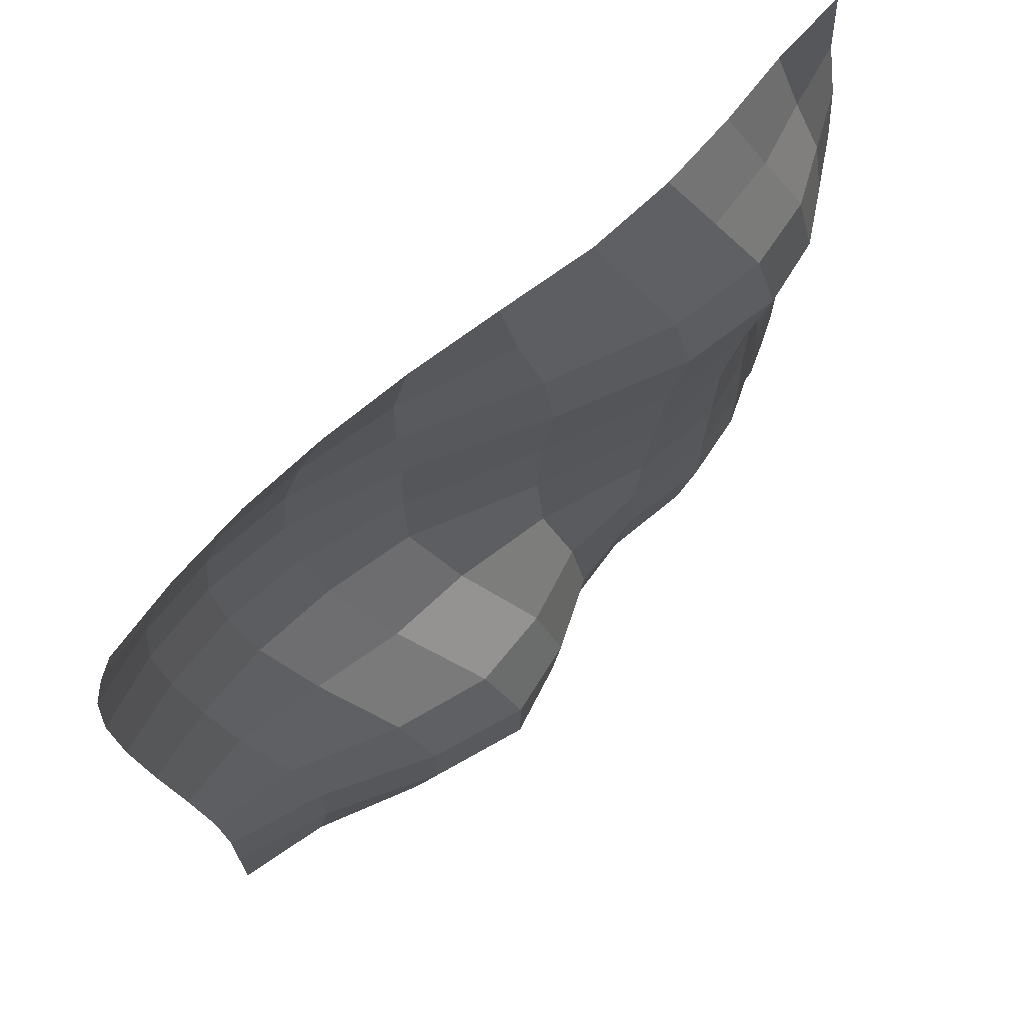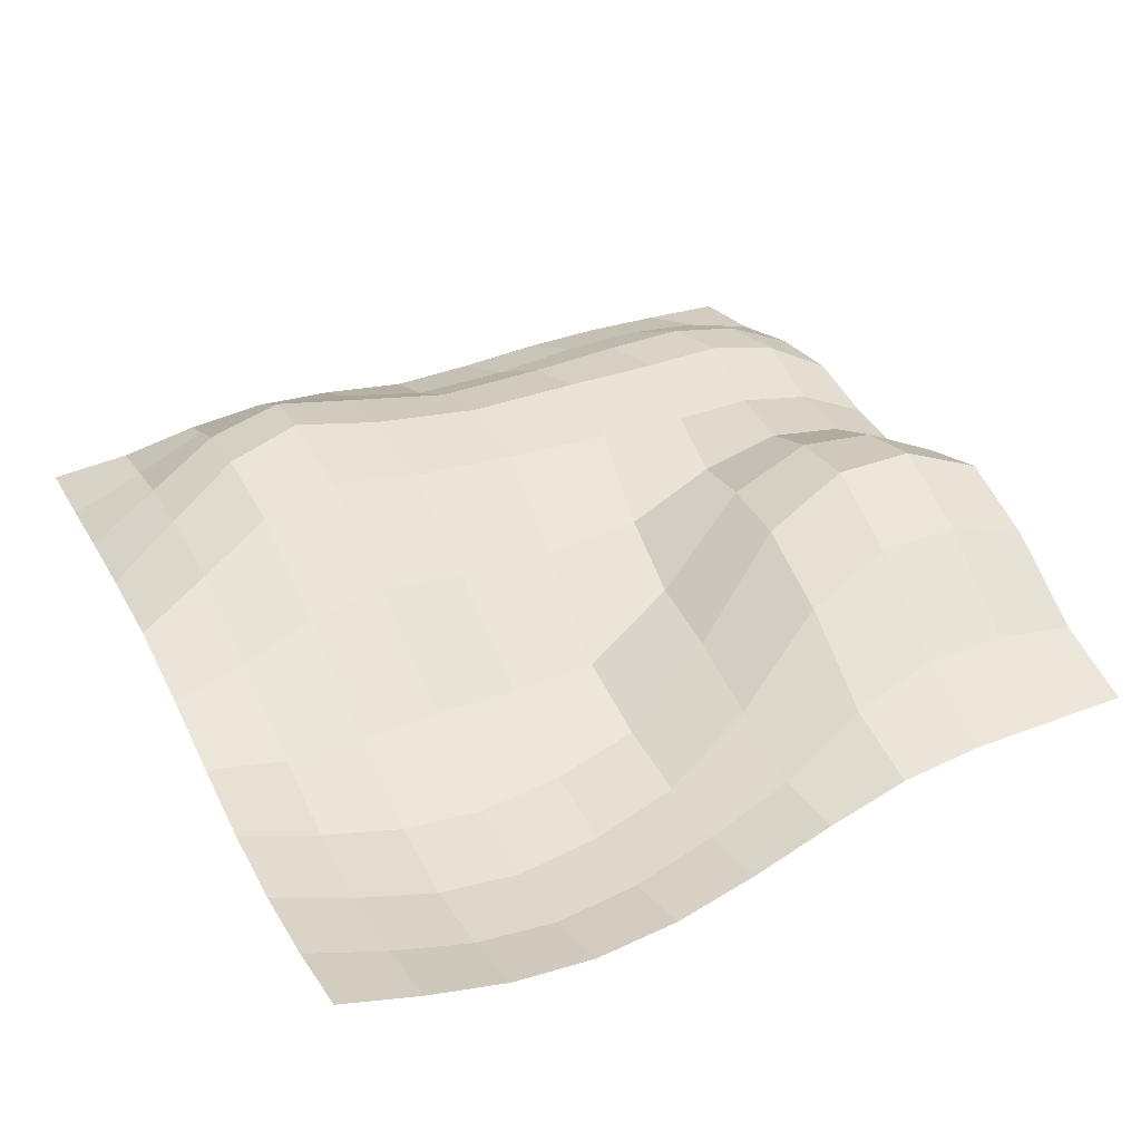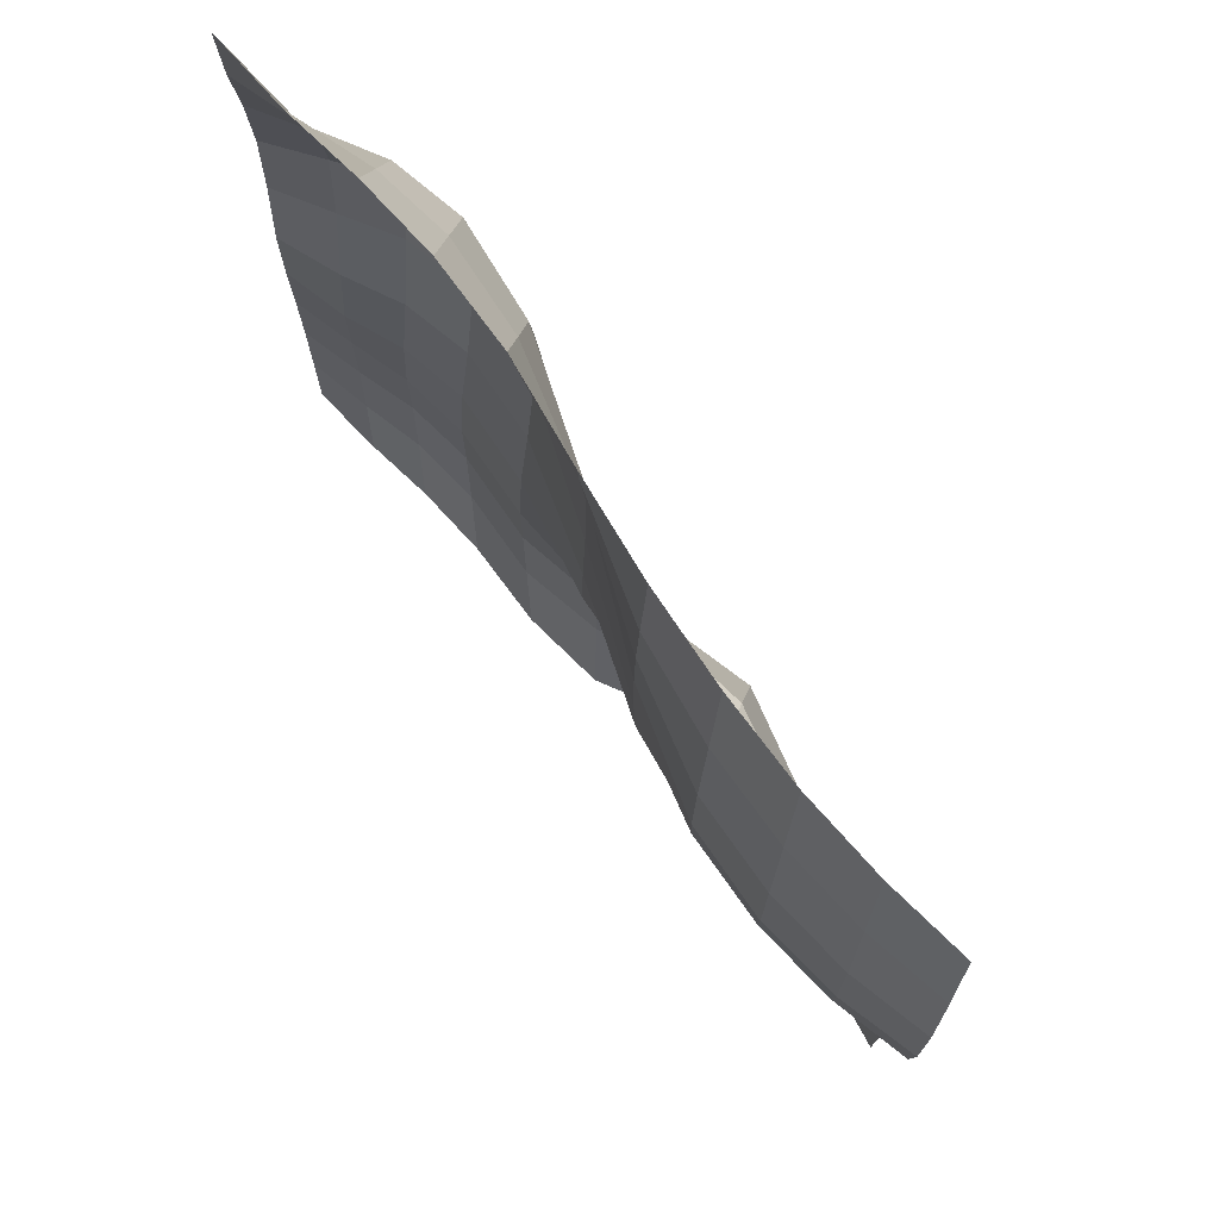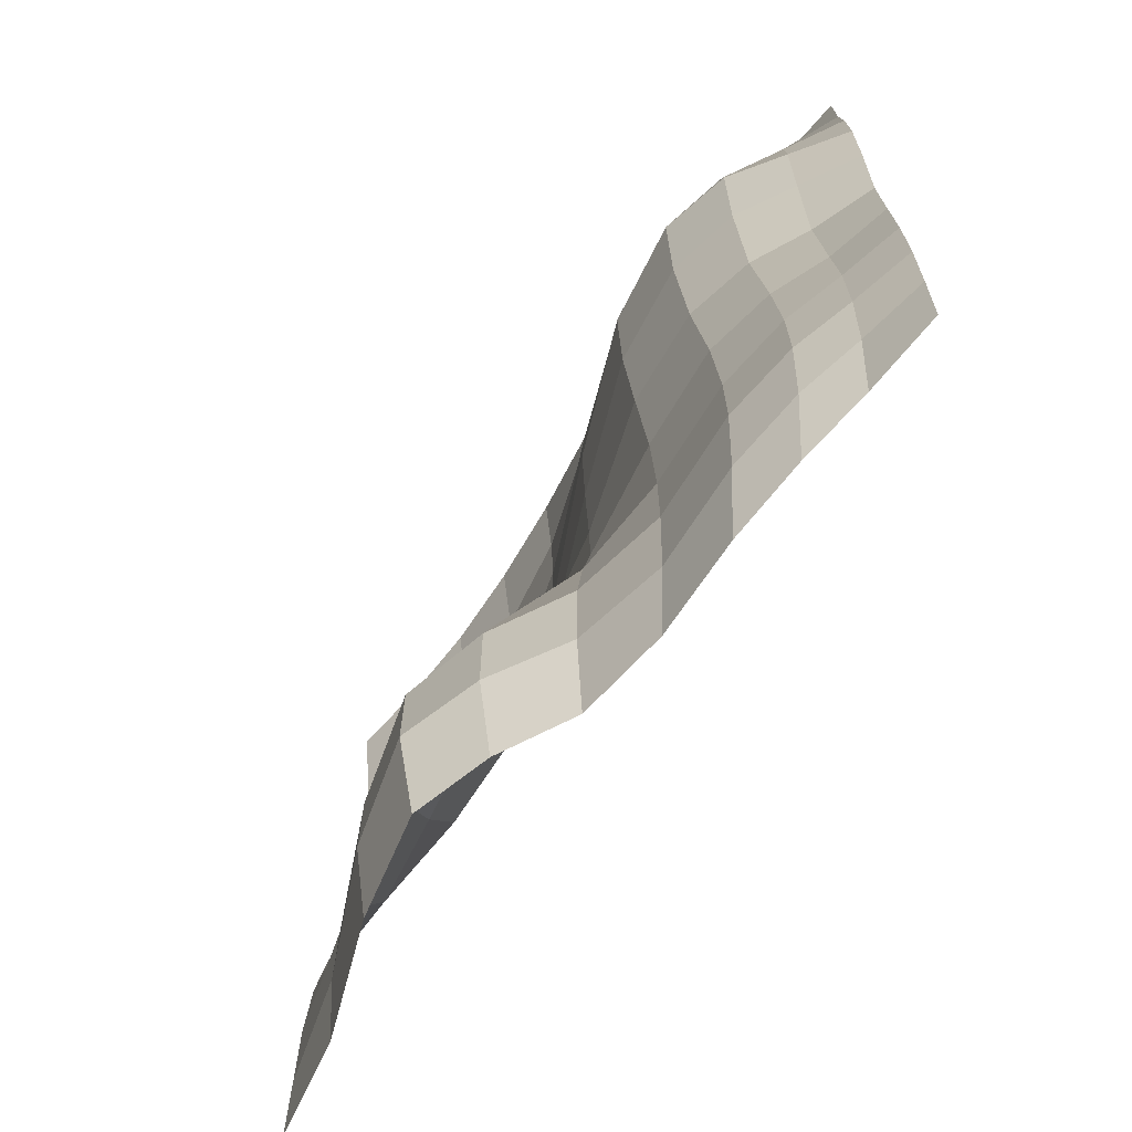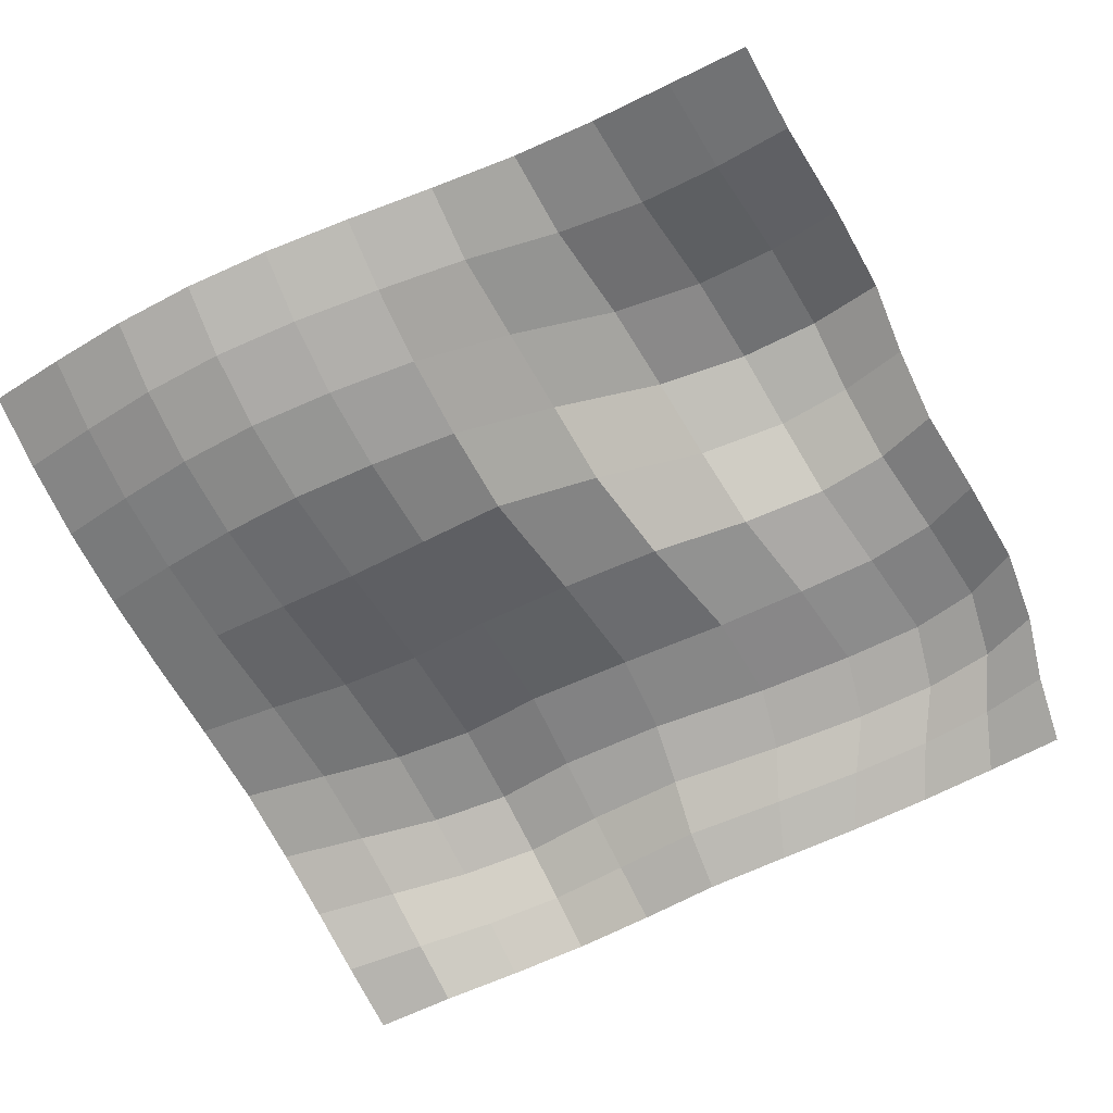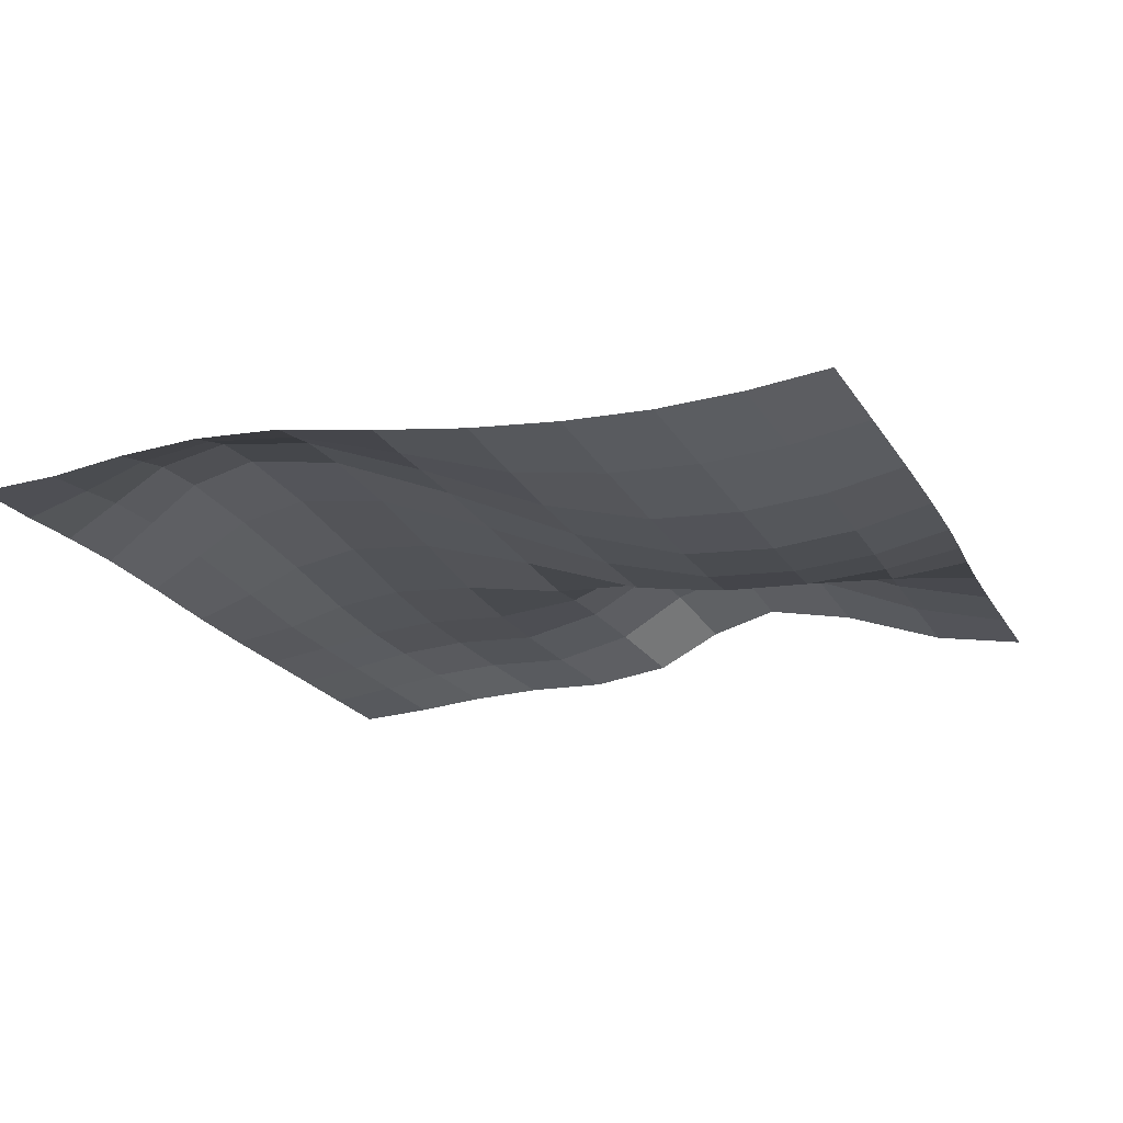
<metadata>
{"format":"obj","ext":"obj","renderer":"f3d","projection":"perspective","resolution":1024,"background":"white","views":[{"elev":70.2,"azim":133.7,"up":"+Z"},{"elev":37.4,"azim":63.7,"up":"+Y"},{"elev":76.1,"azim":50.5,"up":"+Z"},{"elev":-70.2,"azim":-126.1,"up":"+Z"},{"elev":-69.3,"azim":115.9,"up":"+Y"},{"elev":-20.4,"azim":22.0,"up":"+Y"}]}
</metadata>
<code>
o Plane_Plane.001
v 2.951 0.2803 -3.197
v 3.9 0.00018 -3.12
v 3.9 1e-06 -3.9
v 3.013 0.177 -3.949
v -3.94 0.02611 -3.157
v -3.385 0.1752 -3.369
v -3.224 0.06828 -3.997
v -3.901 0.000315 -3.901
v -2.867 0.348 -3.614
v -2.605 0.1752 -4.149
v -2.205 0.426 -3.724
v -1.9 0.2243 -4.218
v -1.307 0.3482 -3.614
v -1.045 0.1752 -4.149
v -0.4698 0.4784 -3.478
v -0.2199 0.2514 -4.054
v 0.2159 0.8432 -3.418
v 0.4233 0.5824 -4.065
v 0.9225 1.054 -3.408
v 1.086 0.784 -4.114
v 1.866 0.784 -3.334
v 1.991 0.5776 -4.058
v 2.546 -0.3055 3.971
v 3.304 -0.2725 3.963
v 3.433 -0.4638 3.227
v 2.684 -0.5109 3.238
v 3.536 -0.6166 2.483
v 2.796 -0.6768 2.496
v 3.576 -0.6768 1.716
v 2.842 -0.745 1.732
v 3.536 -0.6166 0.9225
v 2.796 -0.6768 0.9364
v 3.433 -0.4638 0.1071
v 2.684 -0.5109 0.118
v 3.296 -0.2597 -0.7206
v 2.429 -0.1135 -0.7613
v 3.077 0.08204 -1.587
v 2.042 0.5009 -1.7
v 2.952 0.2777 -2.416
v 1.866 0.784 -2.554
v 1.744 -0.2725 3.963
v 1.873 -0.4638 3.227
v 1.975 -0.6166 2.483
v 2.016 -0.6767 1.716
v 1.975 -0.6166 0.9225
v 1.872 -0.4636 0.1071
v 1.549 0.04476 -0.8022
v 1.105 0.7528 -1.769
v 0.9169 1.057 -2.633
v 0.9058 -0.1866 3.943
v 0.9804 -0.3079 3.203
v 0.975 -0.3301 2.46
v 0.9634 -0.3278 1.696
v 0.9779 -0.3344 0.9012
v 0.9804 -0.3087 0.08174
v 0.7058 0.07598 -0.8548
v 0.2891 0.6696 -1.851
v 0.148 0.8881 -2.702
v 0.02796 -0.05192 3.923
v -0.08067 0.04639 3.189
v -0.2324 0.201 2.449
v -0.2999 0.2708 1.686
v -0.2325 0.197 0.8859
v -0.2314 0.1628 -0.06066
v -0.2896 0.1932 -1.03
v -0.4864 0.4274 -1.964
v -0.5672 0.5428 -2.789
v -0.8769 0.103 3.92
v -1.124 0.3665 3.191
v -1.379 0.6415 2.459
v -1.489 0.7608 1.699
v -1.404 0.6571 0.8754
v -1.405 0.5593 -0.1878
v -1.426 0.4677 -1.272
v -1.425 0.426 -2.164
v -1.425 0.4262 -2.944
v -1.696 0.1467 3.926
v -1.987 0.459 3.202
v -2.275 0.7693 2.478
v -2.406 0.91 1.723
v -2.283 0.7742 0.9105
v -2.247 0.6307 -0.1616
v -2.325 0.5615 -1.342
v -2.35 0.5218 -2.3
v -2.35 0.5217 -3.08
v -2.44 0.1072 3.919
v -2.693 0.3792 3.188
v -2.946 0.6518 2.457
v -3.055 0.7693 1.697
v -2.946 0.6518 0.8964
v -2.856 0.4869 -0.08508
v -2.931 0.4315 -1.221
v -2.985 0.4261 -2.164
v -2.985 0.426 -2.944
v -3.146 0.0274 3.905
v -3.3 0.1931 3.155
v -3.473 0.3792 2.408
v -3.547 0.459 1.642
v -3.473 0.3792 0.8478
v -3.361 0.2333 -0.02248
v -3.401 0.196 -1.014
v -3.46 0.2244 -1.878
v -3.46 0.2243 -2.658
v -3.9 -1e-06 3.9
v -3.926 0.0274 3.125
v -4 0.1072 2.359
v -4.037 0.1467 1.586
v -4 0.1072 0.7992
v -3.926 0.02746 0.004818
v -3.94 0.02612 -0.8171
v -3.968 0.04454 -1.623
v -3.968 0.04453 -2.403
v 4.026 -0.1866 3.943
v 4.13 -0.341 3.199
v 4.213 -0.4638 2.447
v 4.244 -0.5109 1.678
v 4.213 -0.4638 0.8872
v 4.13 -0.341 0.07877
v 4.026 -0.1866 -0.737
v 3.937 -0.05408 -1.548
v 3.9 0.000179 -2.34
f 1 2 3 4
f 5 6 7 8
f 6 9 10 7
f 9 11 12 10
f 11 13 14 12
f 13 15 16 14
f 15 17 18 16
f 17 19 20 18
f 19 21 22 20
f 21 1 4 22
f 23 24 25 26
f 26 25 27 28
f 28 27 29 30
f 30 29 31 32
f 32 31 33 34
f 34 33 35 36
f 36 35 37 38
f 38 37 39 40
f 40 39 1 21
f 41 23 26 42
f 42 26 28 43
f 43 28 30 44
f 44 30 32 45
f 45 32 34 46
f 46 34 36 47
f 47 36 38 48
f 48 38 40 49
f 49 40 21 19
f 50 41 42 51
f 51 42 43 52
f 52 43 44 53
f 53 44 45 54
f 54 45 46 55
f 55 46 47 56
f 56 47 48 57
f 57 48 49 58
f 58 49 19 17
f 59 50 51 60
f 60 51 52 61
f 61 52 53 62
f 62 53 54 63
f 63 54 55 64
f 64 55 56 65
f 65 56 57 66
f 66 57 58 67
f 67 58 17 15
f 68 59 60 69
f 69 60 61 70
f 70 61 62 71
f 71 62 63 72
f 72 63 64 73
f 73 64 65 74
f 74 65 66 75
f 75 66 67 76
f 76 67 15 13
f 77 68 69 78
f 78 69 70 79
f 79 70 71 80
f 80 71 72 81
f 81 72 73 82
f 82 73 74 83
f 83 74 75 84
f 84 75 76 85
f 85 76 13 11
f 86 77 78 87
f 87 78 79 88
f 88 79 80 89
f 89 80 81 90
f 90 81 82 91
f 91 82 83 92
f 92 83 84 93
f 93 84 85 94
f 94 85 11 9
f 95 86 87 96
f 96 87 88 97
f 97 88 89 98
f 98 89 90 99
f 99 90 91 100
f 100 91 92 101
f 101 92 93 102
f 102 93 94 103
f 103 94 9 6
f 104 95 96 105
f 105 96 97 106
f 106 97 98 107
f 107 98 99 108
f 108 99 100 109
f 109 100 101 110
f 110 101 102 111
f 111 102 103 112
f 112 103 6 5
f 24 113 114 25
f 25 114 115 27
f 27 115 116 29
f 29 116 117 31
f 31 117 118 33
f 33 118 119 35
f 35 119 120 37
f 37 120 121 39
f 39 121 2 1

</code>
